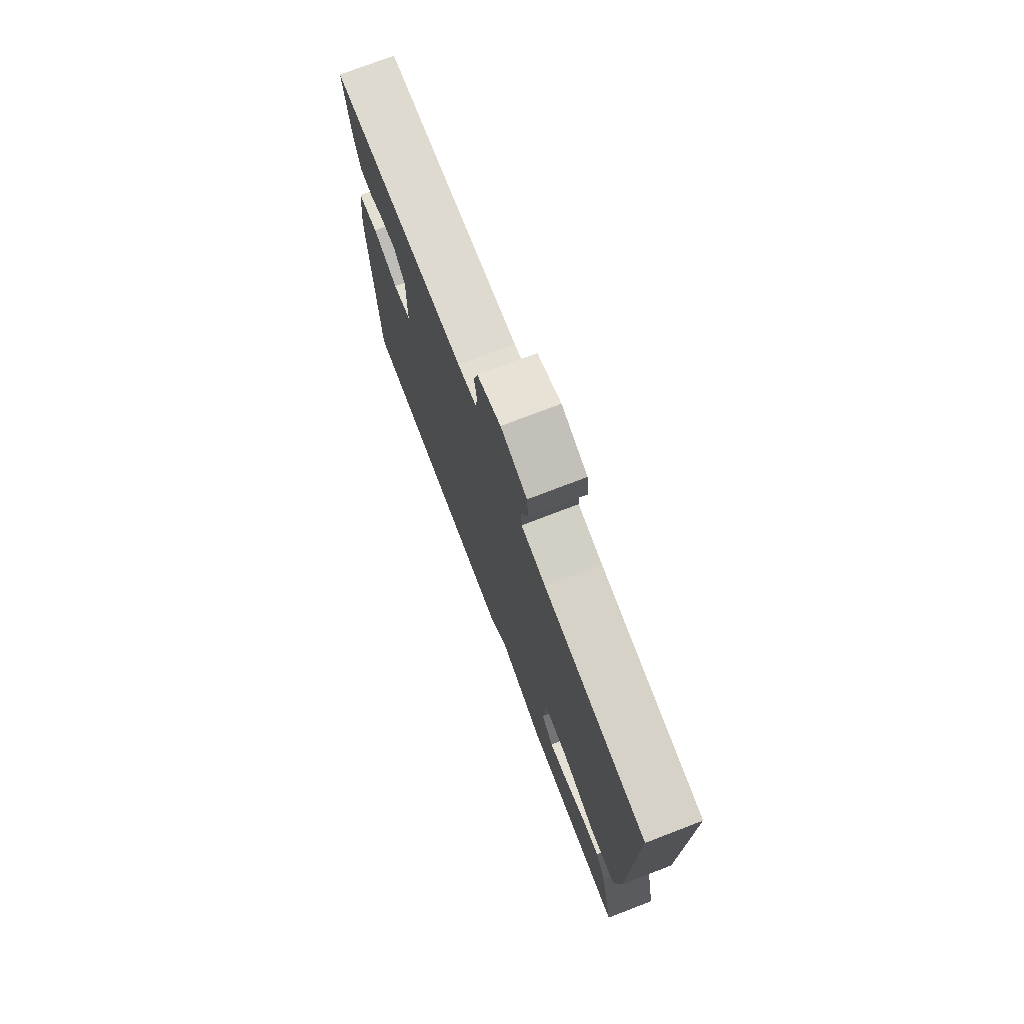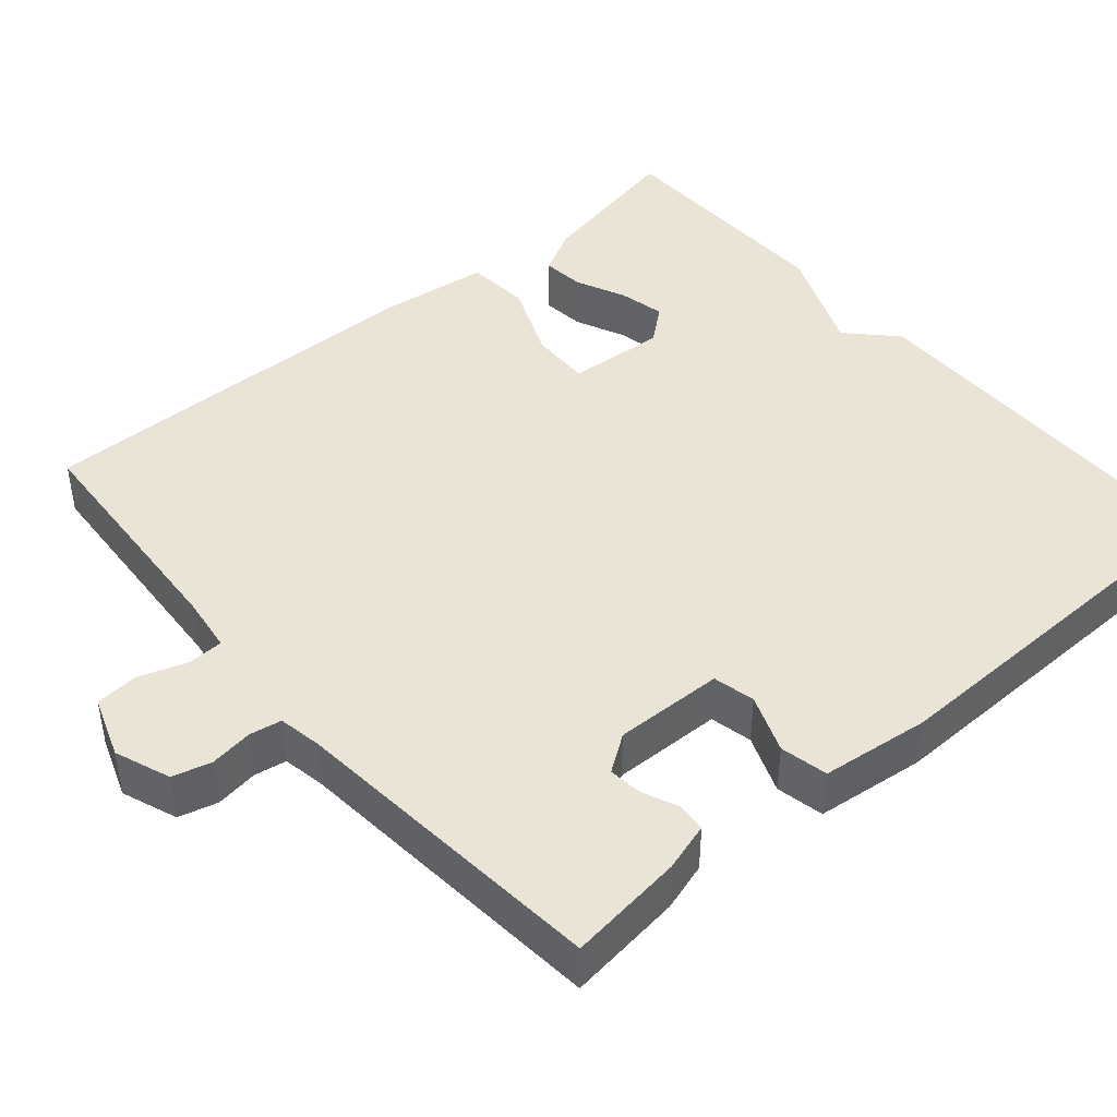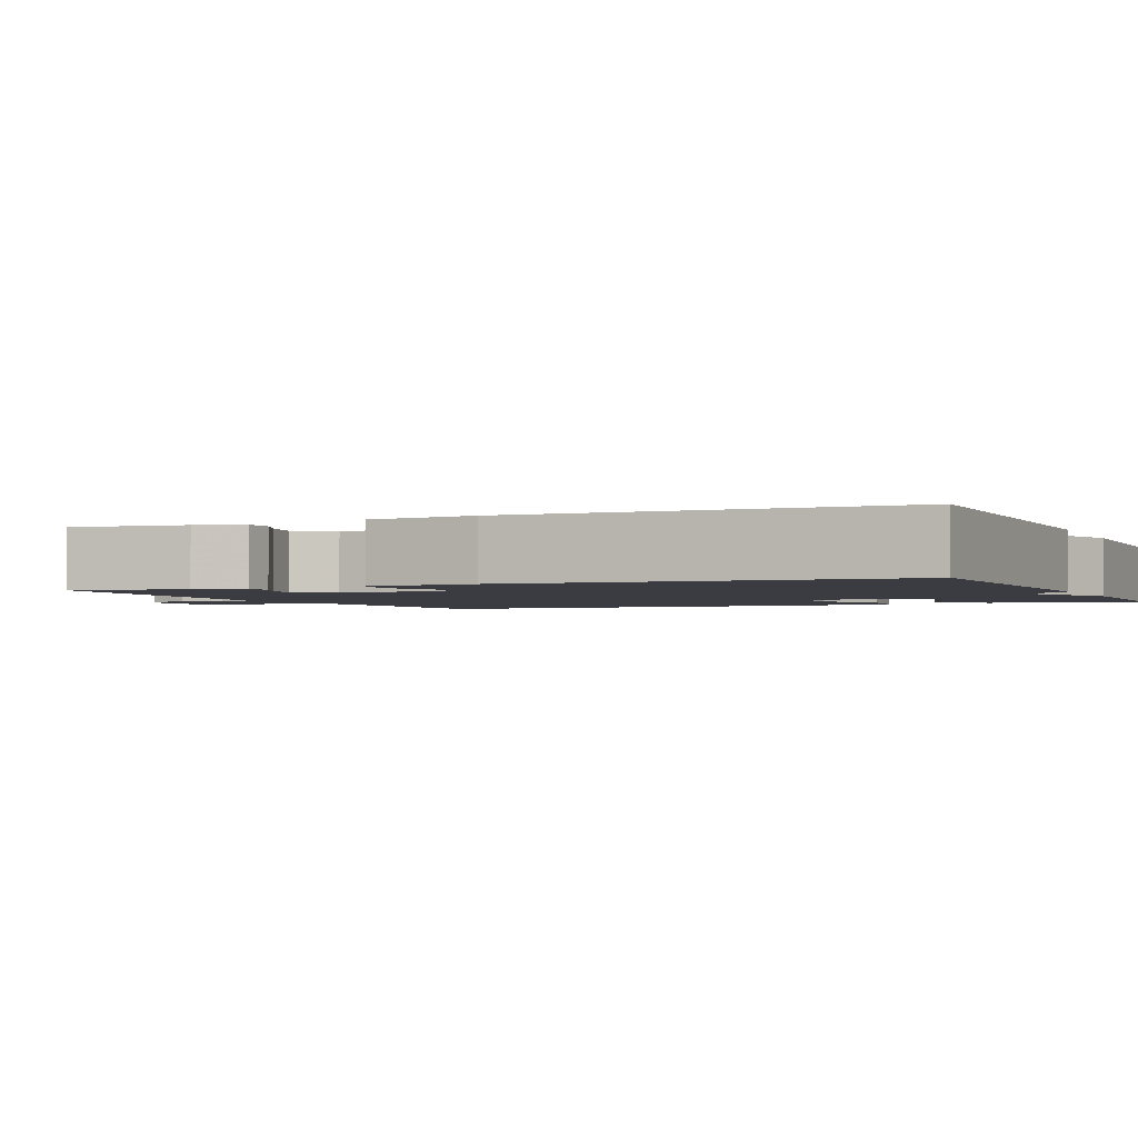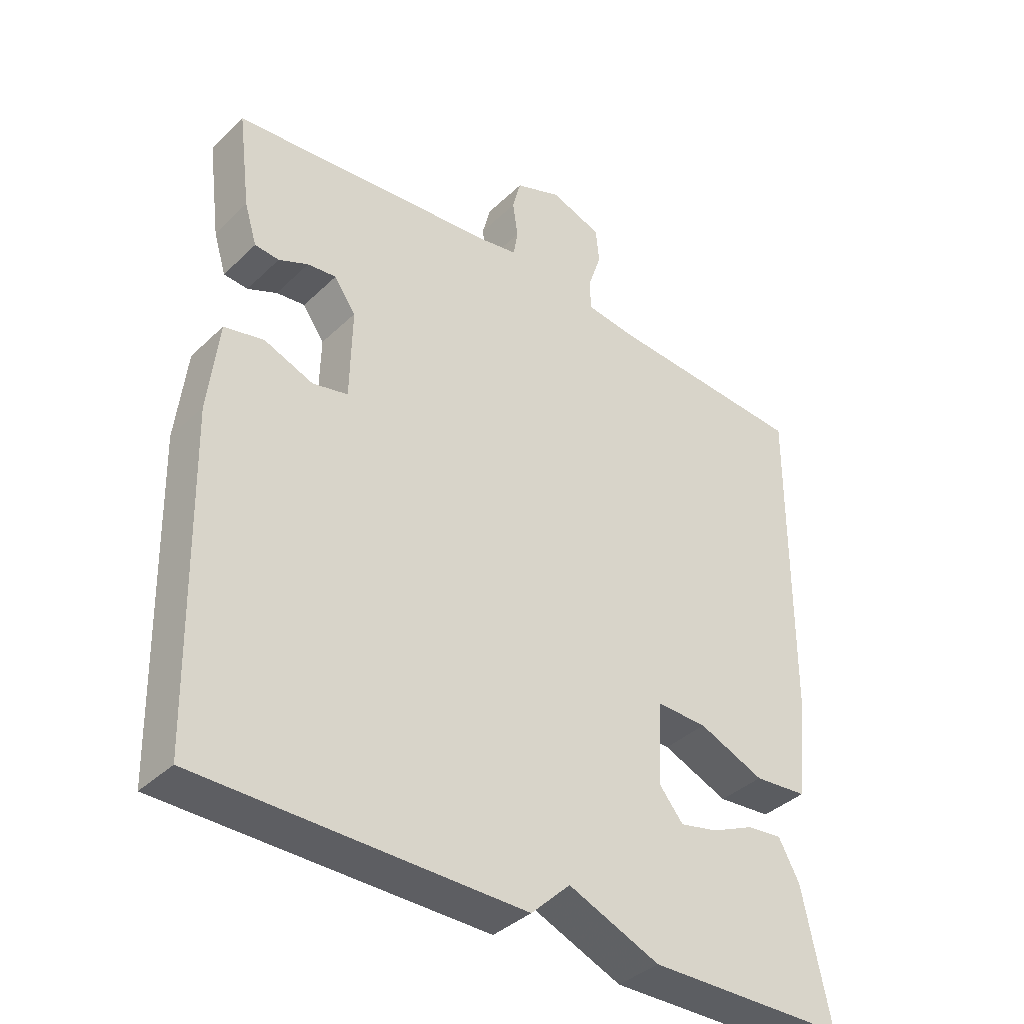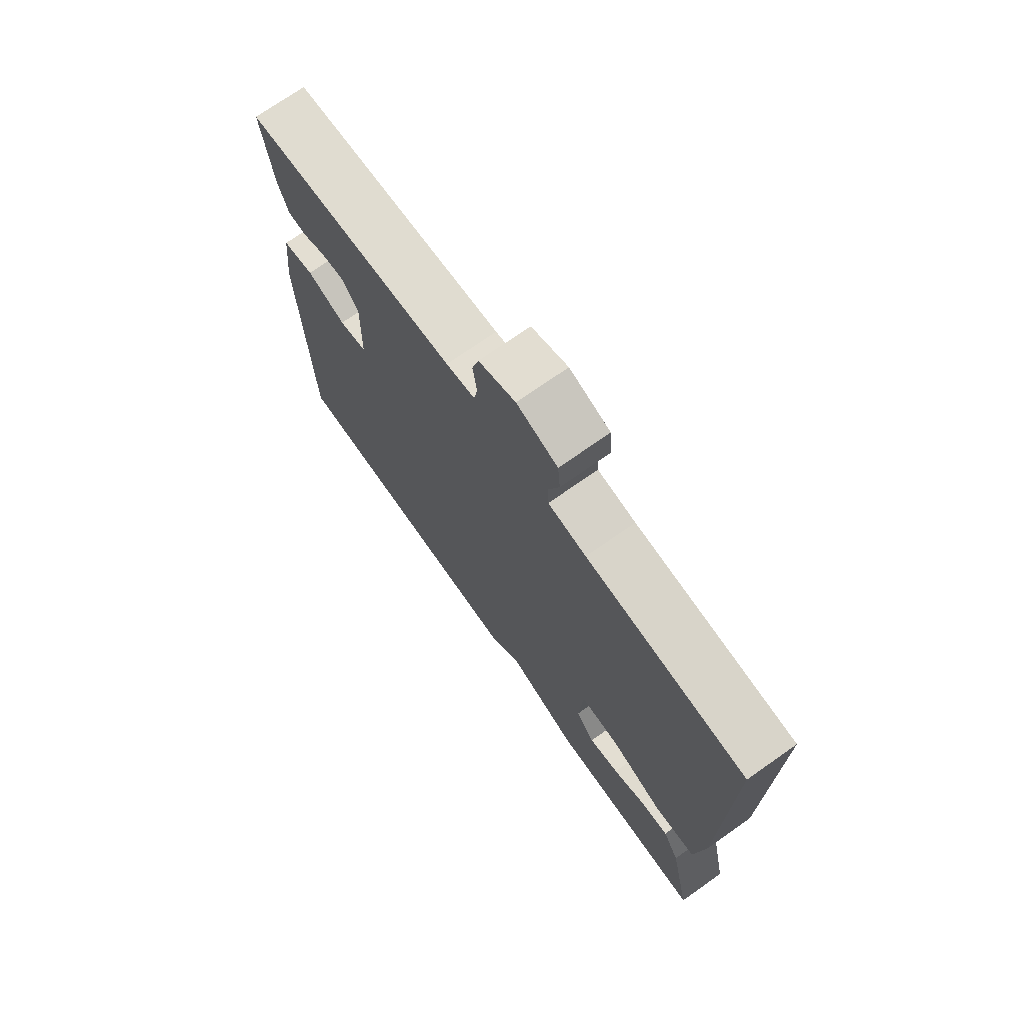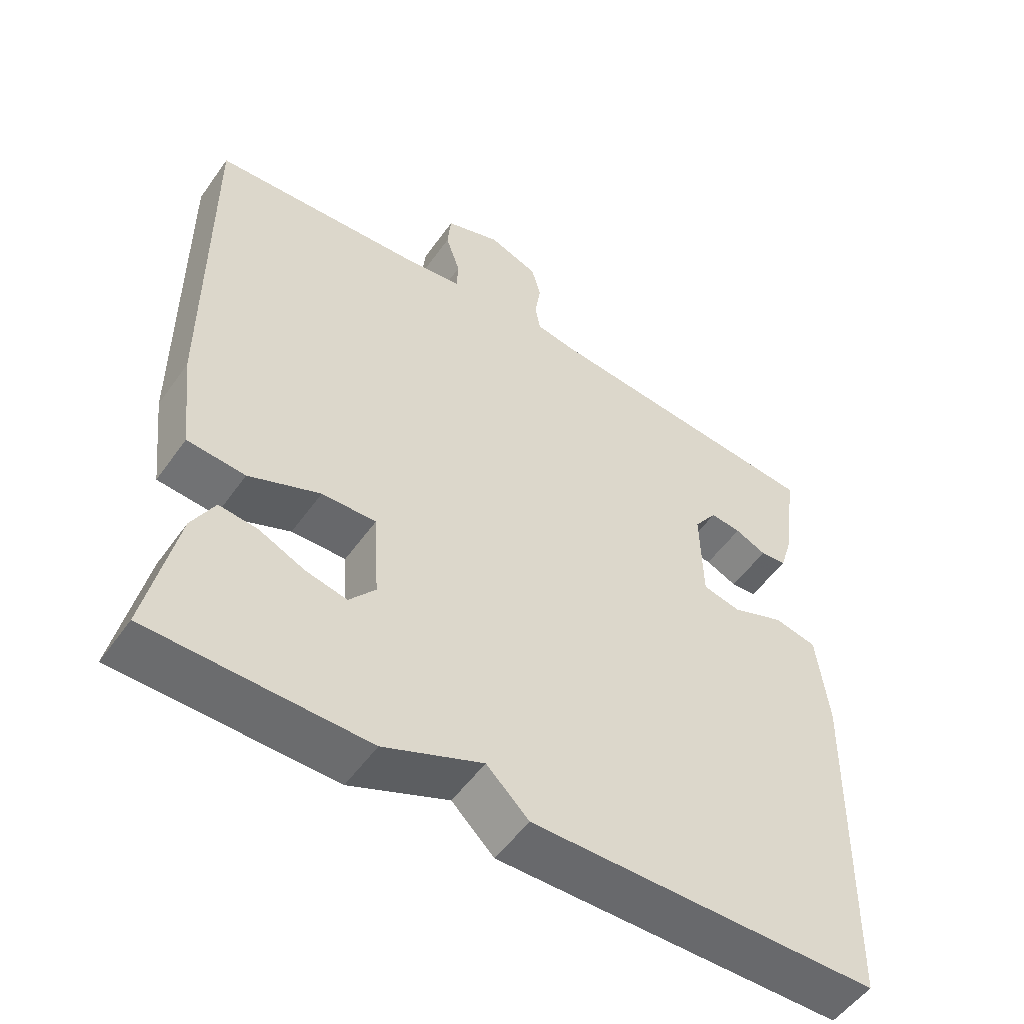
<metadata>
{"format":"obj","ext":"obj","renderer":"f3d","projection":"perspective","resolution":1024,"background":"white","views":[{"elev":75.3,"azim":-111.0,"up":"+Z"},{"elev":43.8,"azim":49.5,"up":"+Y"},{"elev":-2.2,"azim":113.4,"up":"+Y"},{"elev":-38.1,"azim":140.1,"up":"+Z"},{"elev":72.8,"azim":-125.1,"up":"+Z"},{"elev":-53.1,"azim":-34.6,"up":"+Z"}]}
</metadata>
<code>
v 0.5 0.07 0.5
v 0.481 0.07 0.352
v 0.462 0.07 0.29
v 0.425 0.07 0.287
v 0.38 0.07 0.307
v 0.336 0.07 0.312
v 0.303 0.07 0.265
v 0.306 0.07 0.125
v 0.36 0.07 0.113
v 0.435 0.07 0.142
v 0.496 0.07 0.129
v 0.512 0.07 -0.01
v 0.5 0.07 -0.5
v 0.006 0.07 -0.505
v -0.054 0.07 -0.447
v -0.194 0.07 -0.505
v -0.5 0.07 -0.5
v -0.458 0.07 -0.302
v -0.426 0.07 -0.243
v -0.371 0.07 -0.249
v -0.307 0.07 -0.278
v -0.248 0.07 -0.291
v -0.211 0.07 -0.246
v -0.219 0.07 -0.12
v -0.296 0.07 -0.122
v -0.397 0.07 -0.164
v -0.479 0.07 -0.157
v -0.496 0.07 -0.012
v -0.5 0.07 0.5
v -0.19 0.07 0.52
v -0.116 0.07 0.53
v -0.114 0.07 0.576
v -0.135 0.07 0.638
v -0.13 0.07 0.693
v -0.051 0.07 0.721
v 0.02 0.07 0.694
v 0.033 0.07 0.644
v 0.025 0.07 0.589
v 0.032 0.07 0.548
v 0.088 0.07 0.538
v 0.5 0 0.5
v 0.481 0 0.352
v 0.462 0 0.29
v 0.425 0 0.287
v 0.38 0 0.307
v 0.336 0 0.312
v 0.303 0 0.265
v 0.306 0 0.125
v 0.36 0 0.113
v 0.435 0 0.142
v 0.496 0 0.129
v 0.512 0 -0.01
v 0.5 0 -0.5
v 0.006 0 -0.505
v -0.054 0 -0.447
v -0.194 0 -0.505
v -0.5 0 -0.5
v -0.458 0 -0.302
v -0.426 0 -0.243
v -0.371 0 -0.249
v -0.307 0 -0.278
v -0.248 0 -0.291
v -0.211 0 -0.246
v -0.219 0 -0.12
v -0.296 0 -0.122
v -0.397 0 -0.164
v -0.479 0 -0.157
v -0.496 0 -0.012
v -0.5 0 0.5
v -0.19 0 0.52
v -0.116 0 0.53
v -0.114 0 0.576
v -0.135 0 0.638
v -0.13 0 0.693
v -0.051 0 0.721
v 0.02 0 0.694
v 0.033 0 0.644
v 0.025 0 0.589
v 0.032 0 0.548
v 0.088 0 0.538
f 36 37 38
f 35 36 38
f 34 35 38
f 33 34 38
f 32 33 38
f 31 32 38 39
f 30 31 39 40
f 28 29 30
f 27 28 30
f 26 27 30
f 25 26 30
f 30 40 1
f 25 30 1
f 24 25 1
f 19 20 21
f 18 19 21
f 17 18 21
f 16 17 21
f 15 16 21
f 15 21 22
f 13 14 15
f 12 13 15
f 11 12 15
f 10 11 15
f 9 10 15
f 15 22 23
f 9 15 23
f 8 9 23
f 3 4 5
f 2 3 5
f 1 2 5
f 1 5 6
f 24 1 6
f 7 8 23 24
f 6 7 24
f 78 77 76
f 78 76 75
f 78 75 74
f 78 74 73
f 78 73 72
f 79 78 72 71
f 80 79 71 70
f 70 69 68
f 70 68 67
f 70 67 66
f 70 66 65
f 41 80 70
f 41 70 65
f 41 65 64
f 61 60 59
f 61 59 58
f 61 58 57
f 61 57 56
f 61 56 55
f 62 61 55
f 55 54 53
f 55 53 52
f 55 52 51
f 55 51 50
f 55 50 49
f 63 62 55
f 63 55 49
f 63 49 48
f 45 44 43
f 45 43 42
f 45 42 41
f 46 45 41
f 46 41 64
f 64 63 48 47
f 64 47 46
f 1 41 42 2
f 2 42 43 3
f 3 43 44 4
f 4 44 45 5
f 5 45 46 6
f 6 46 47 7
f 7 47 48 8
f 8 48 49 9
f 9 49 50 10
f 10 50 51 11
f 11 51 52 12
f 12 52 53 13
f 13 53 54 14
f 14 54 55 15
f 15 55 56 16
f 16 56 57 17
f 17 57 58 18
f 18 58 59 19
f 19 59 60 20
f 20 60 61 21
f 21 61 62 22
f 22 62 63 23
f 23 63 64 24
f 24 64 65 25
f 25 65 66 26
f 26 66 67 27
f 27 67 68 28
f 28 68 69 29
f 29 69 70 30
f 30 70 71 31
f 31 71 72 32
f 32 72 73 33
f 33 73 74 34
f 34 74 75 35
f 35 75 76 36
f 36 76 77 37
f 37 77 78 38
f 38 78 79 39
f 39 79 80 40
f 40 80 41 1

</code>
